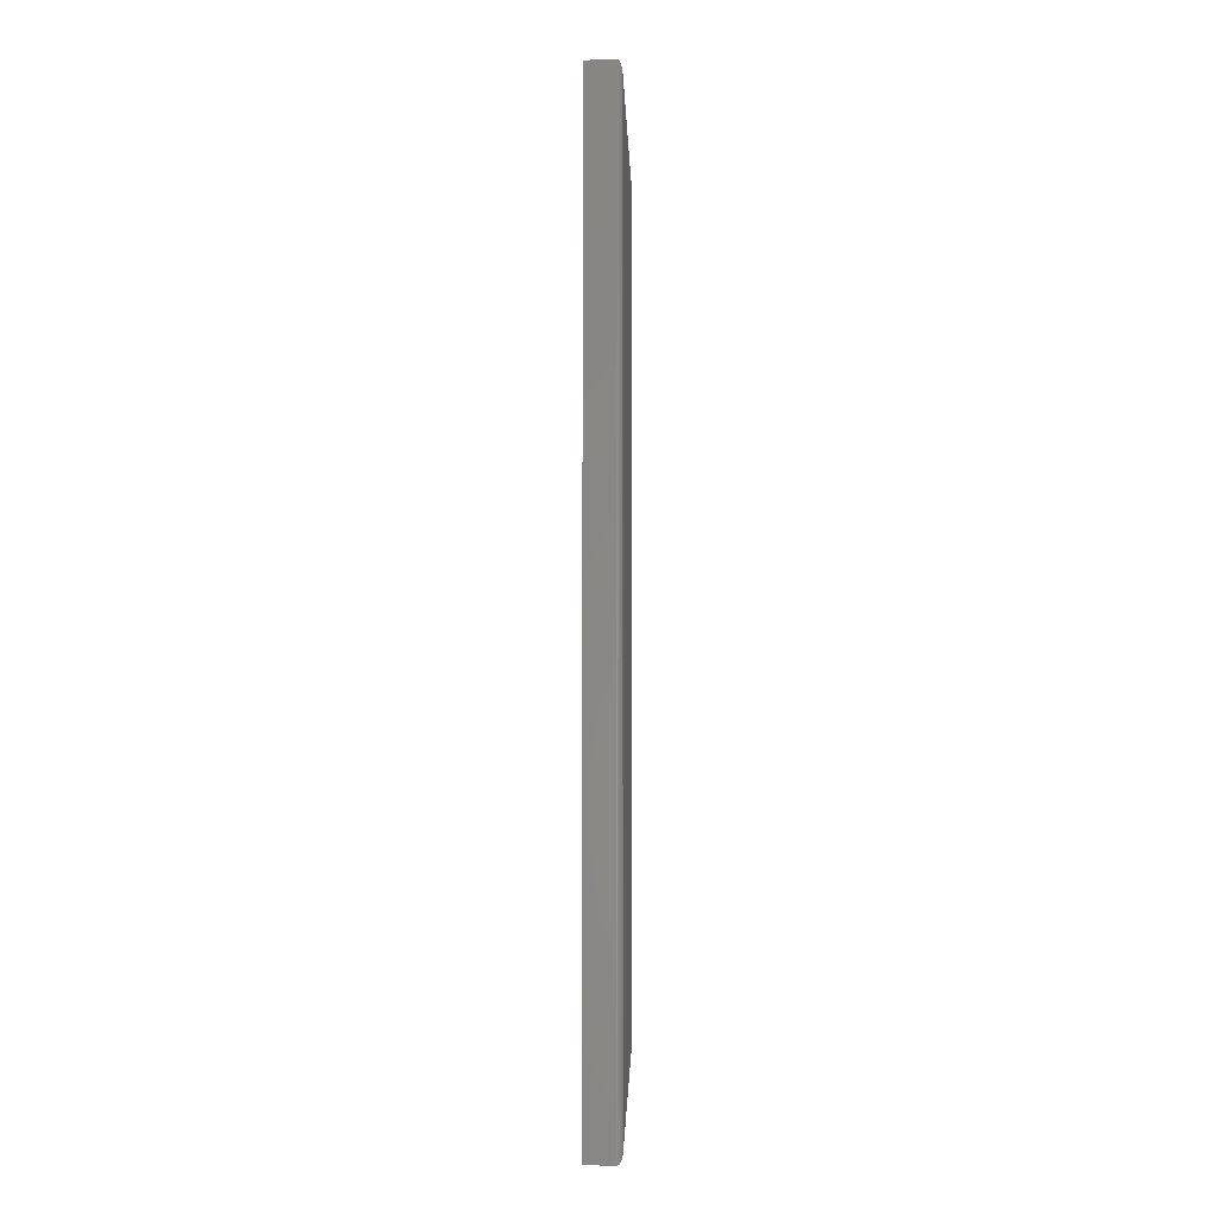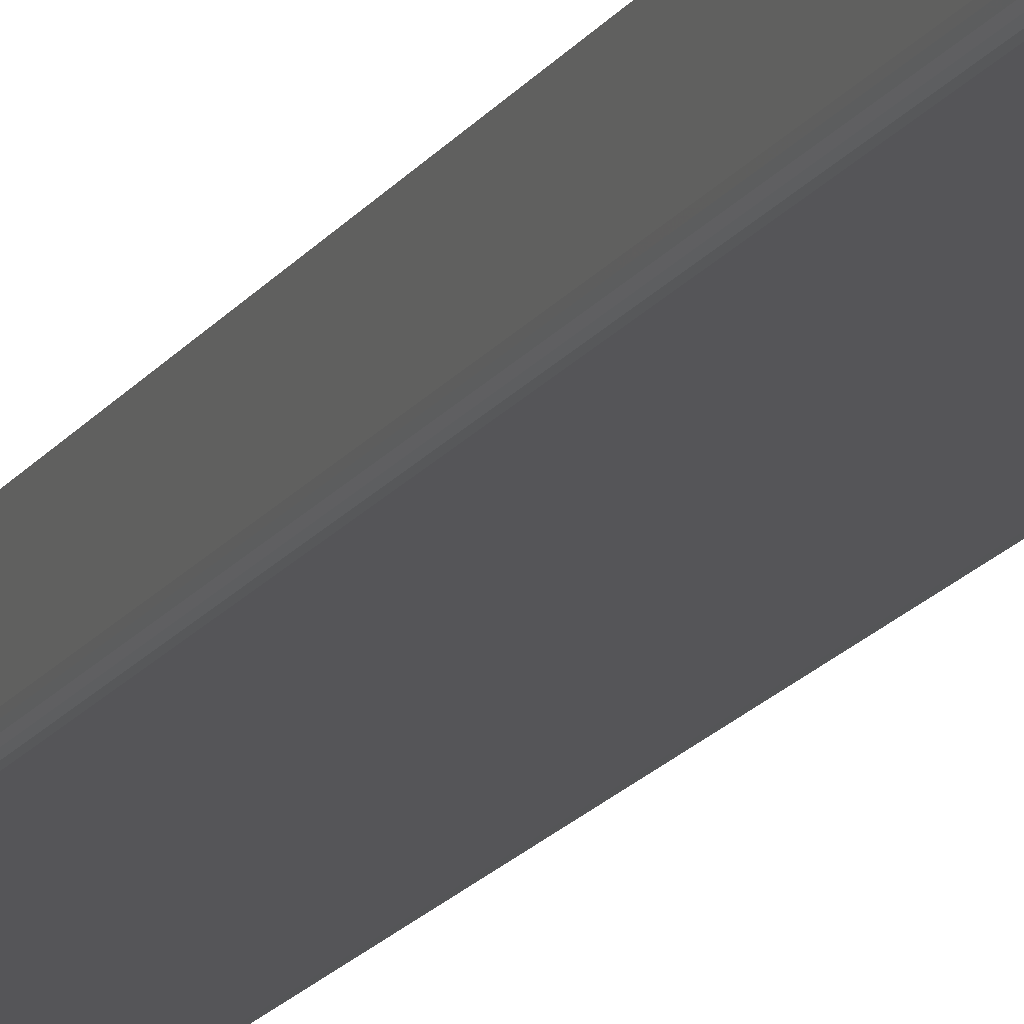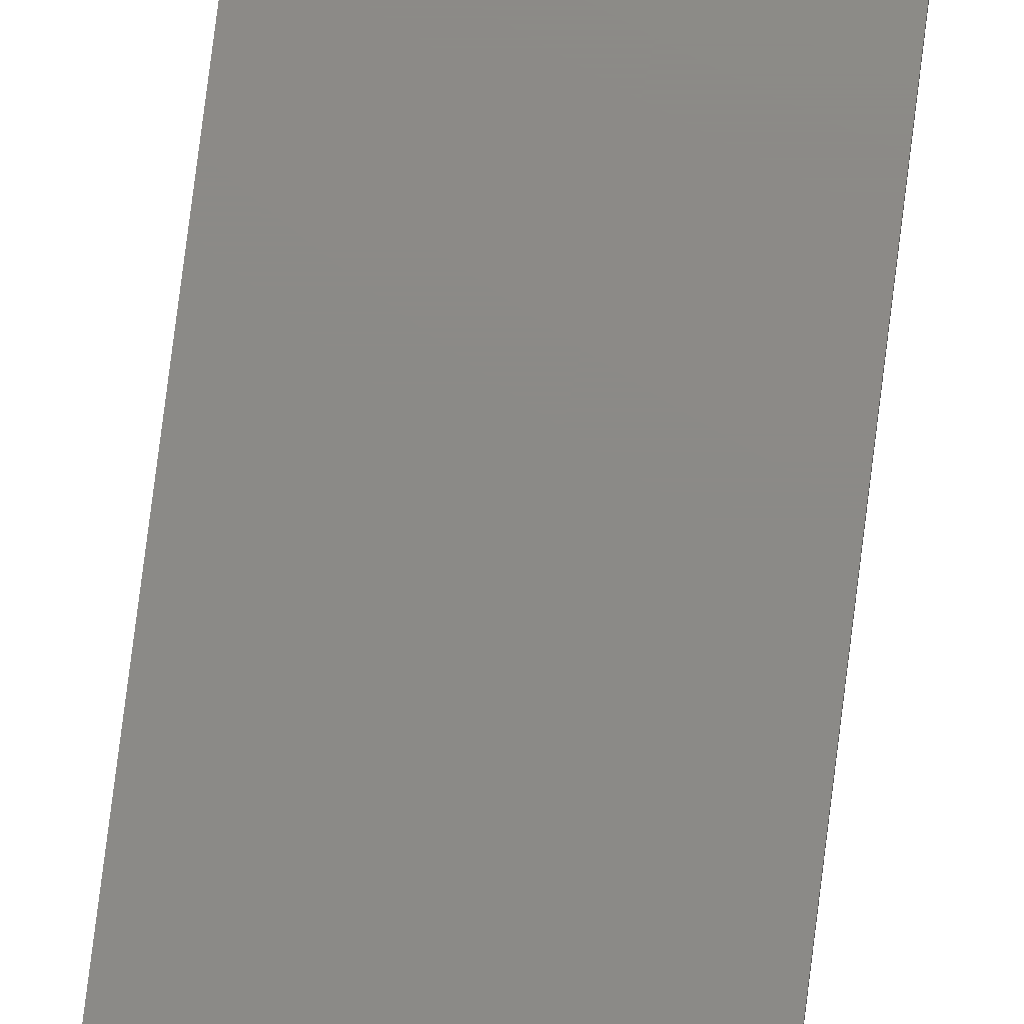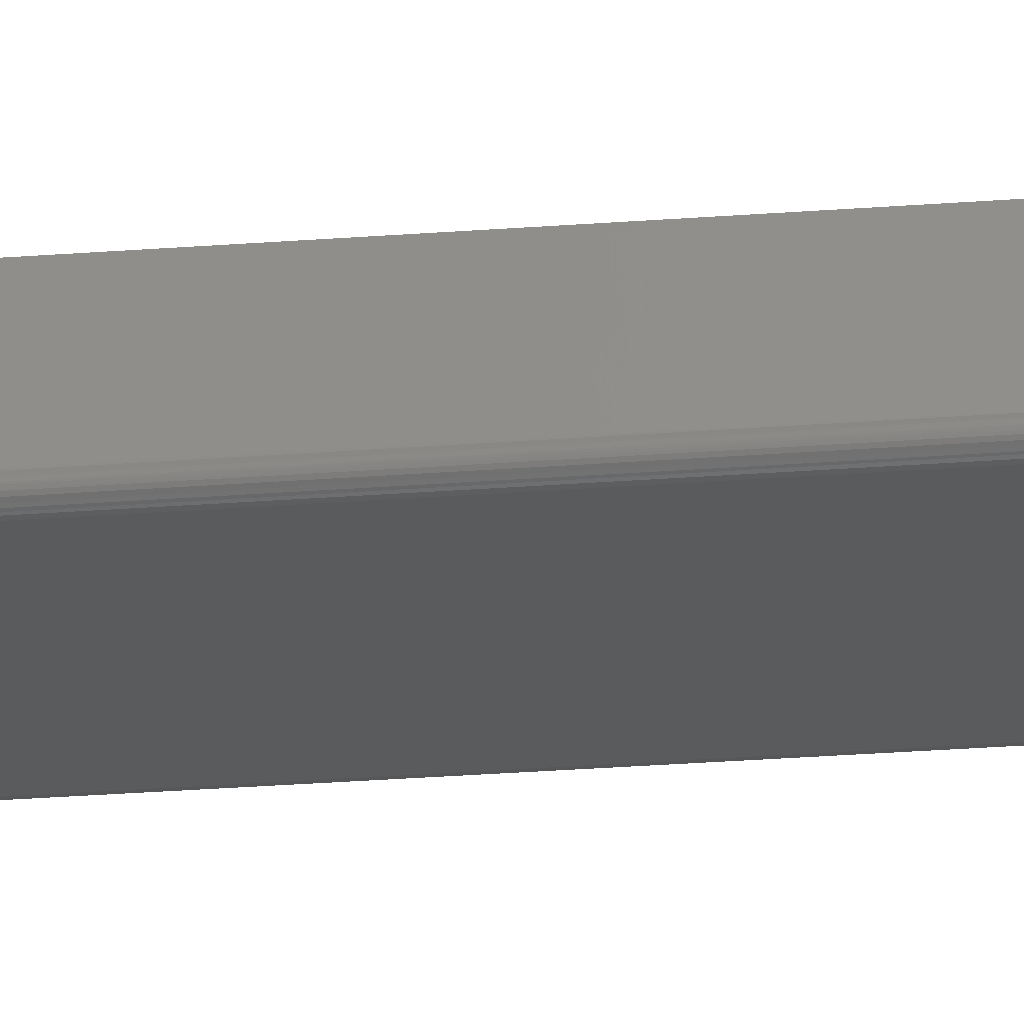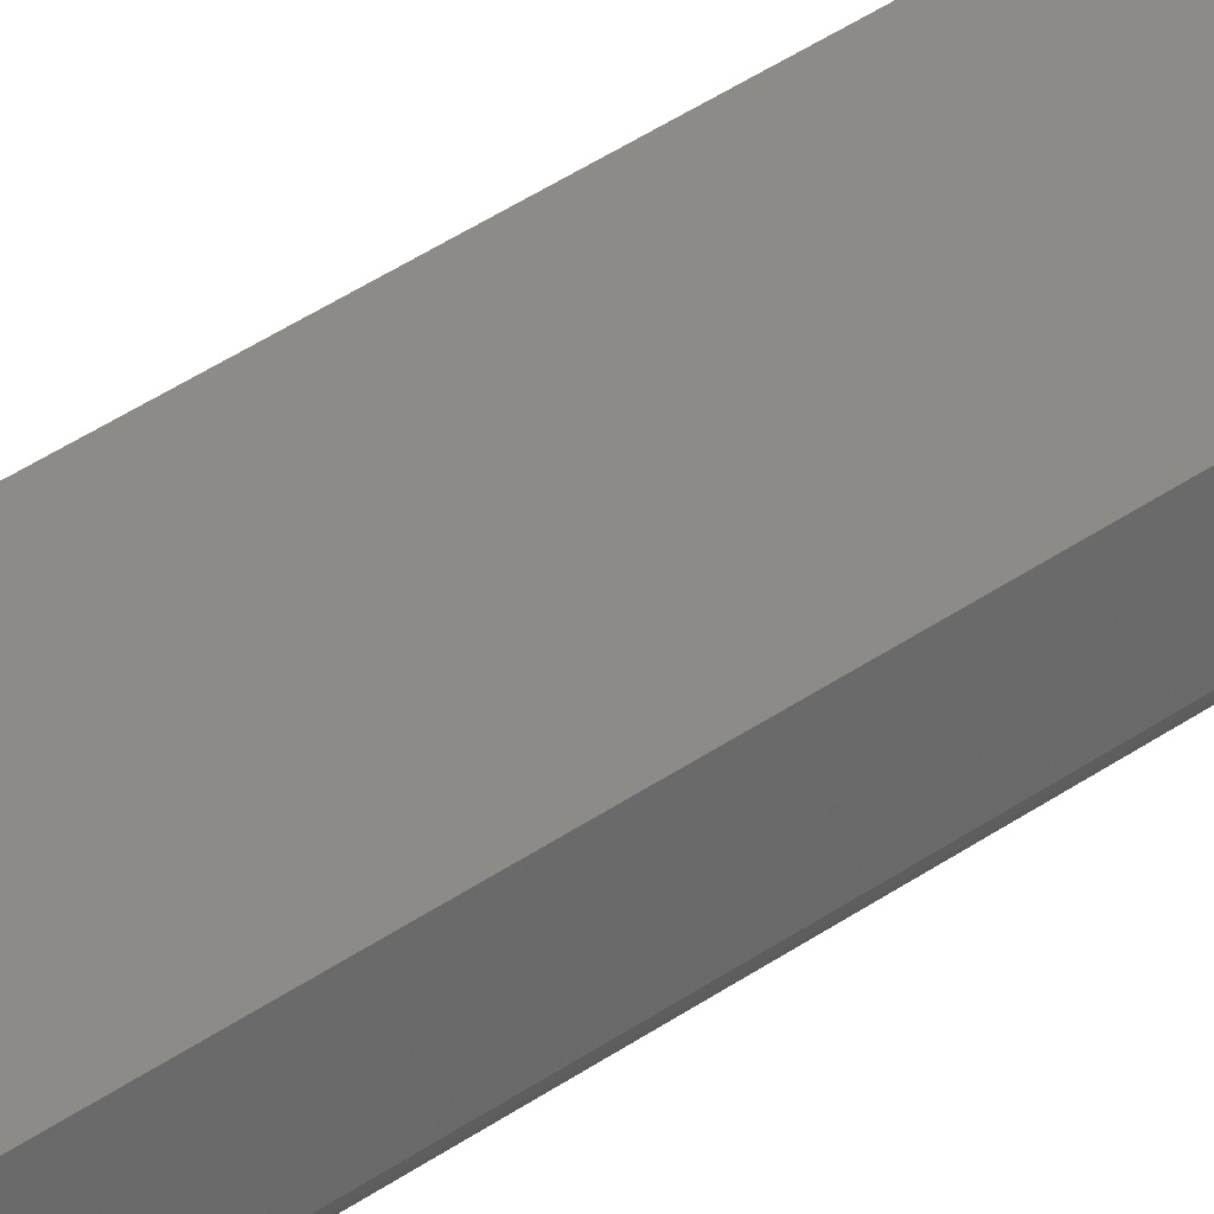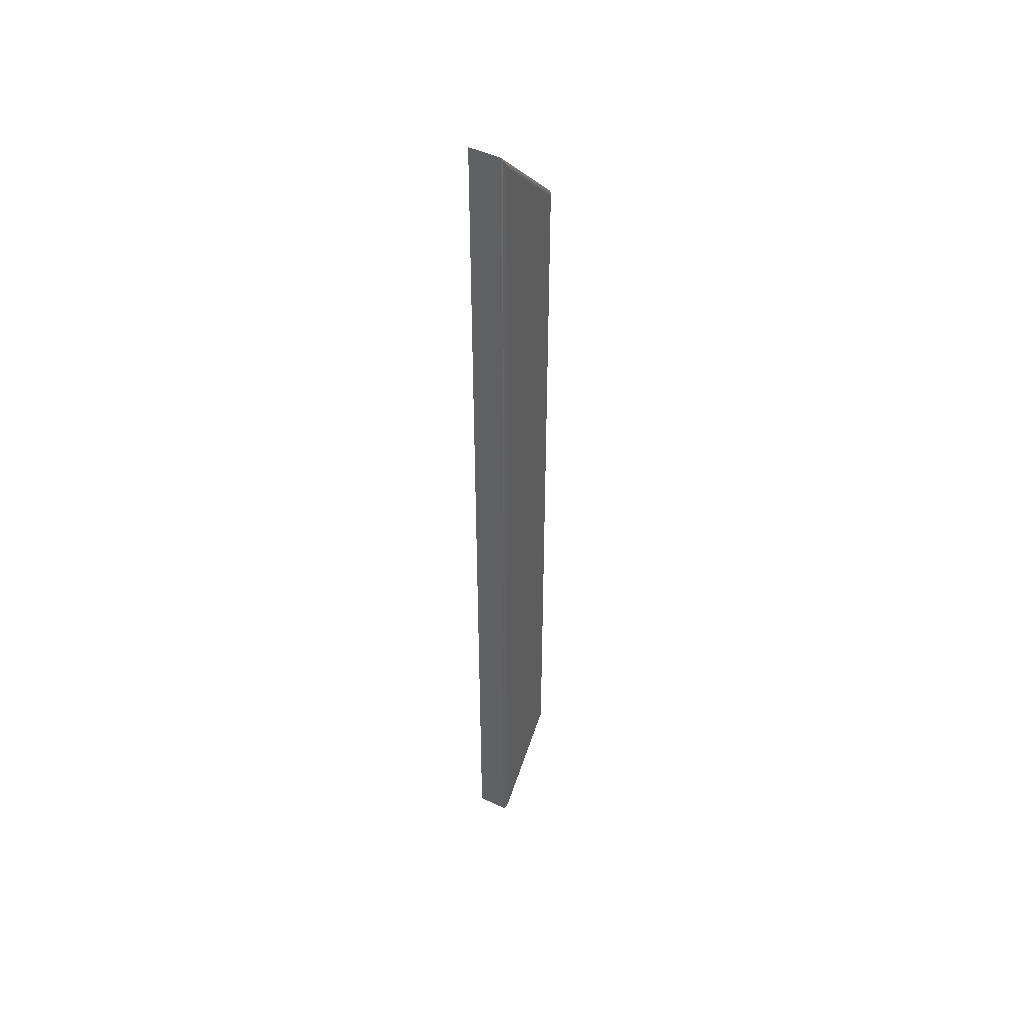
<metadata>
{"format":"stl","ext":"stl","renderer":"f3d","projection":"perspective","resolution":1024,"background":"white","views":[{"elev":-2.8,"azim":-83.9,"up":"+Z"},{"elev":-14.2,"azim":160.5,"up":"+Y"},{"elev":77.4,"azim":7.1,"up":"+Y"},{"elev":-26.4,"azim":-82.9,"up":"+Y"},{"elev":34.0,"azim":45.0,"up":"+Y"},{"elev":46.3,"azim":-61.4,"up":"+Z"}]}
</metadata>
<code>
# stl→obj: 32 verts, 60 faces
v -0.0625 -0.05469 -0.7311
v 0.06398 -0.05469 -0.6047
v -0.0625 -0.05469 0.7311
v 0.06398 -0.05469 0.6047
v -0.07031 -0.04688 0.75
v -0.07031 1.665e-16 0.75
v -0.07031 -0.04688 -0.75
v -0.07031 0 -0.75
v 0.07179 -0.04688 0.6079
v 0.07179 1.586e-16 0.6079
v 0.07179 -0.04688 -0.6079
v 0.07179 2.367e-17 -0.6079
v -0.06444 -0.05444 0.7358
v -0.06431 -0.05448 -0.7355
v -0.06963 -0.05008 -0.7483
v -0.06951 -0.05033 0.7481
v -0.06994 -0.04926 0.7491
v -0.06897 -0.05125 -0.7468
v -0.06892 -0.05132 0.7466
v -0.06814 -0.05228 -0.7448
v -0.0682 -0.05222 0.7449
v -0.0661 -0.05381 -0.7398
v -0.06637 -0.05366 0.7405
v -0.07025 -0.04788 -0.7498
v 0.06644 -0.05429 0.6057
v 0.07144 -0.0492 0.6077
v 0.07035 -0.0514 0.6073
v 0.06862 -0.05316 0.6066
v 0.06644 -0.05429 -0.6057
v 0.07144 -0.0492 -0.6077
v 0.07035 -0.0514 -0.6073
v 0.06862 -0.05316 -0.6066
f 1 2 3
f 3 2 4
f 5 6 7
f 7 6 8
f 9 10 5
f 5 10 6
f 11 12 9
f 9 12 10
f 7 8 11
f 11 8 12
f 1 13 14
f 1 3 13
f 15 16 17
f 16 15 18
f 16 18 19
f 18 20 19
f 19 20 21
f 21 20 22
f 21 22 23
f 23 22 14
f 23 14 13
f 5 7 24
f 5 24 15
f 5 15 17
f 3 25 13
f 3 4 25
f 26 16 19
f 26 19 27
f 27 19 21
f 27 21 23
f 27 23 28
f 28 23 13
f 28 13 25
f 9 5 26
f 26 5 17
f 26 17 16
f 4 2 29
f 11 9 30
f 30 9 26
f 30 26 31
f 31 26 27
f 31 27 32
f 32 27 28
f 32 28 29
f 29 28 25
f 29 25 4
f 2 14 29
f 2 1 14
f 7 30 24
f 7 11 30
f 24 30 15
f 15 30 31
f 15 31 18
f 20 18 31
f 31 32 20
f 20 32 22
f 22 32 29
f 22 29 14
f 8 6 12
f 12 6 10

</code>
